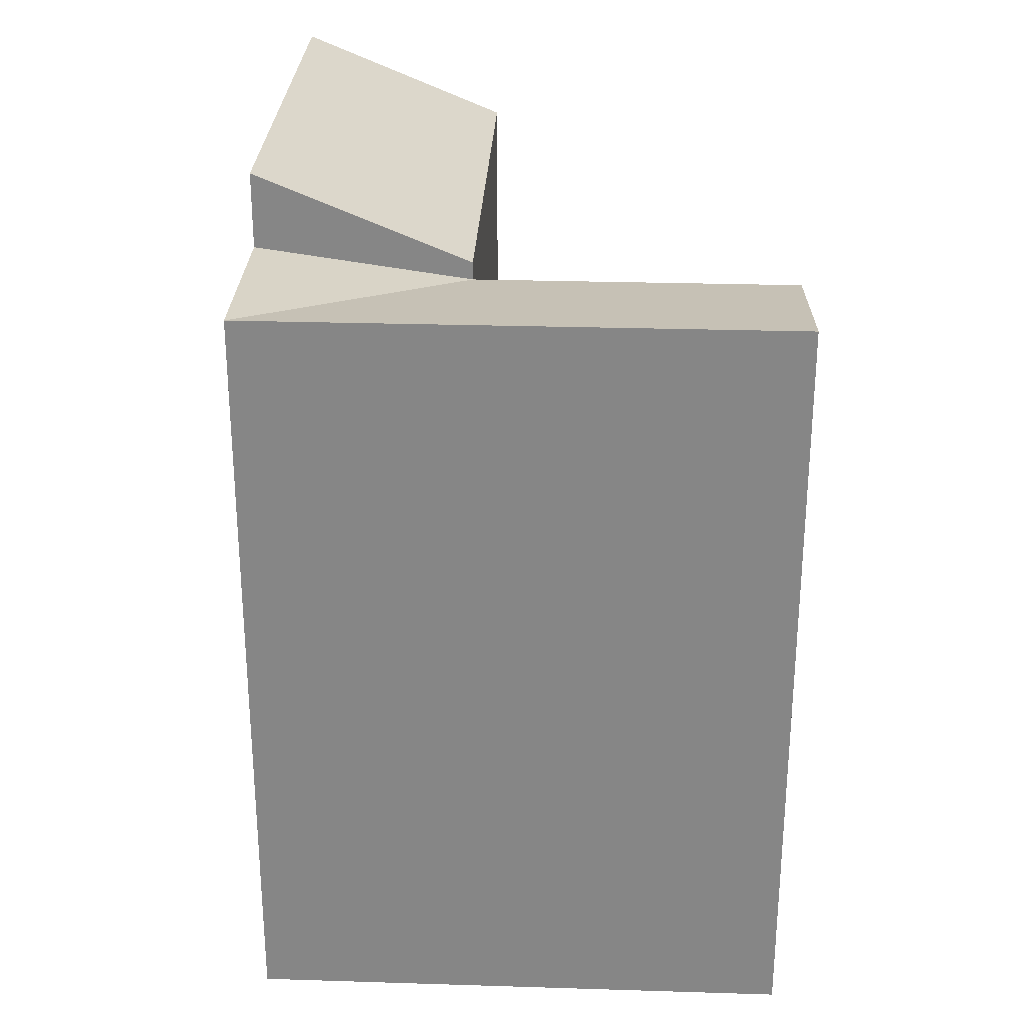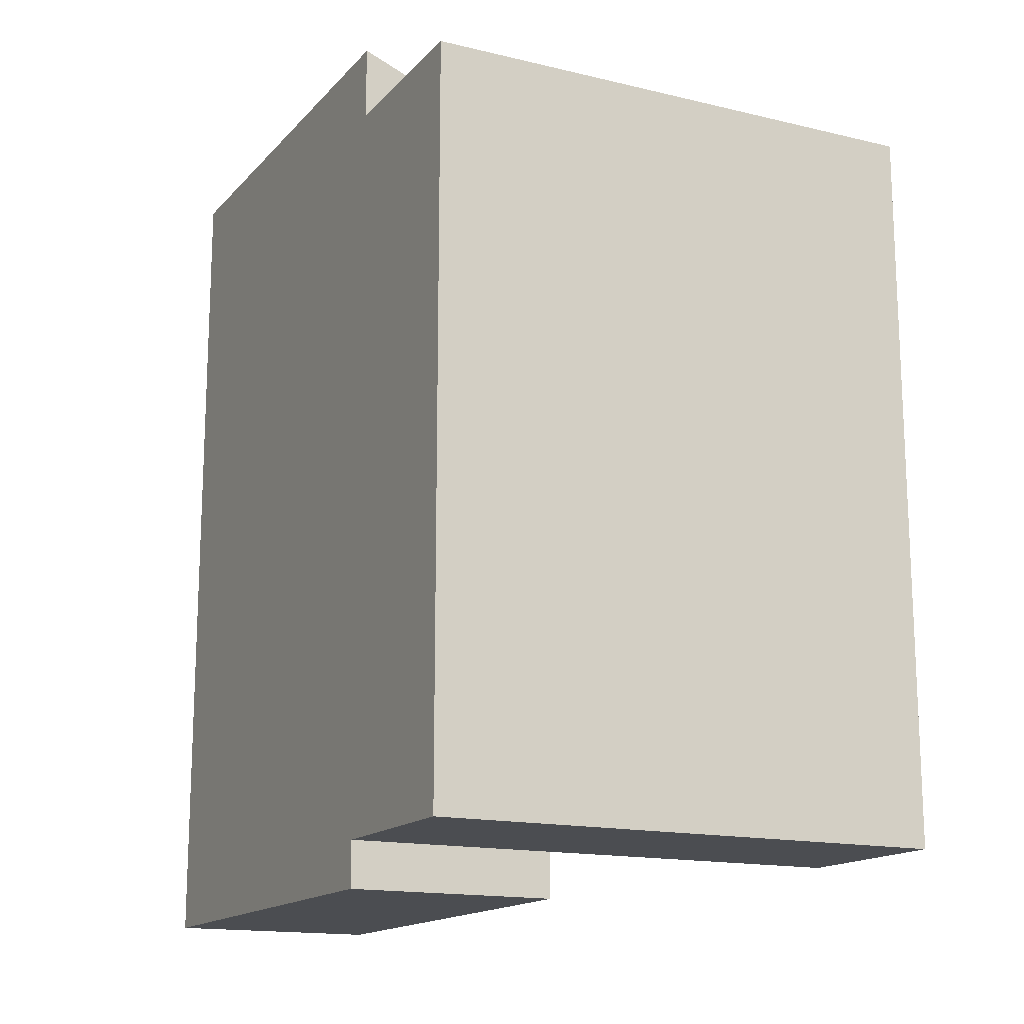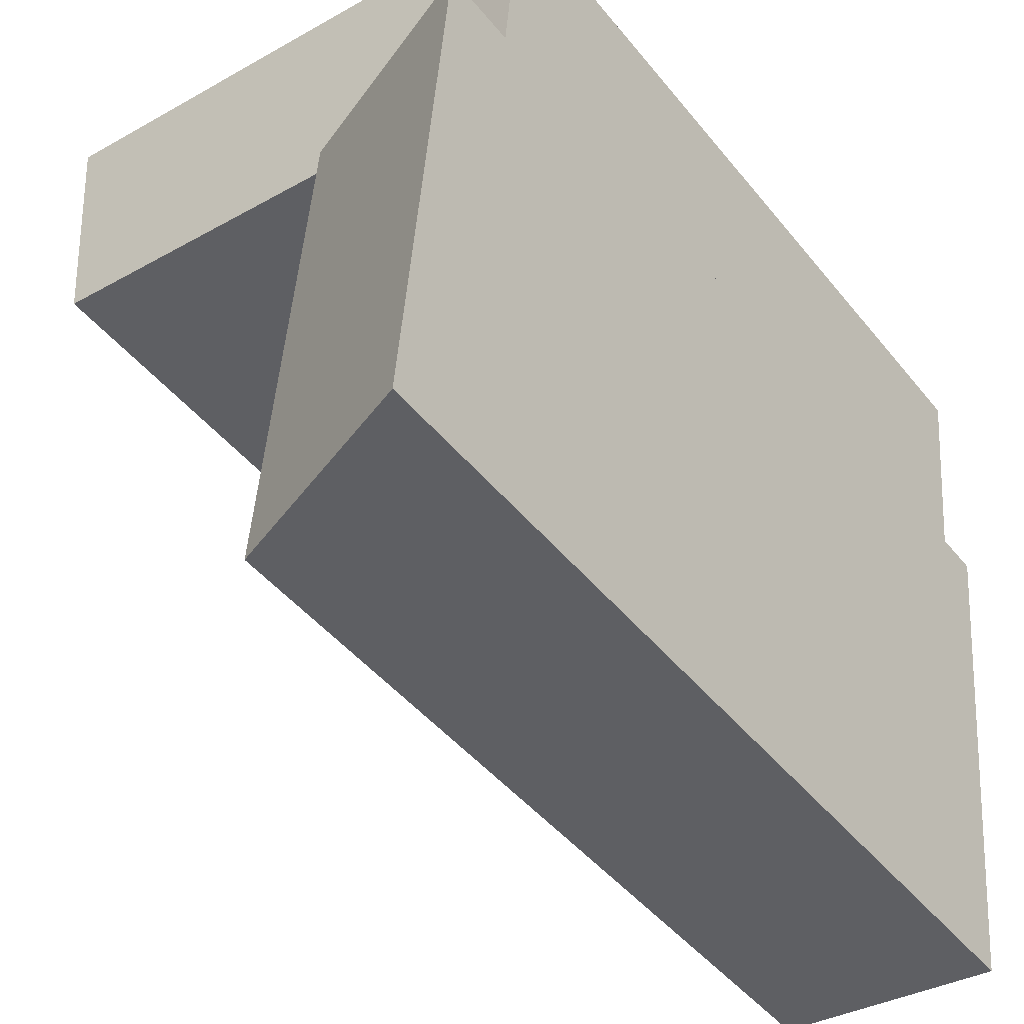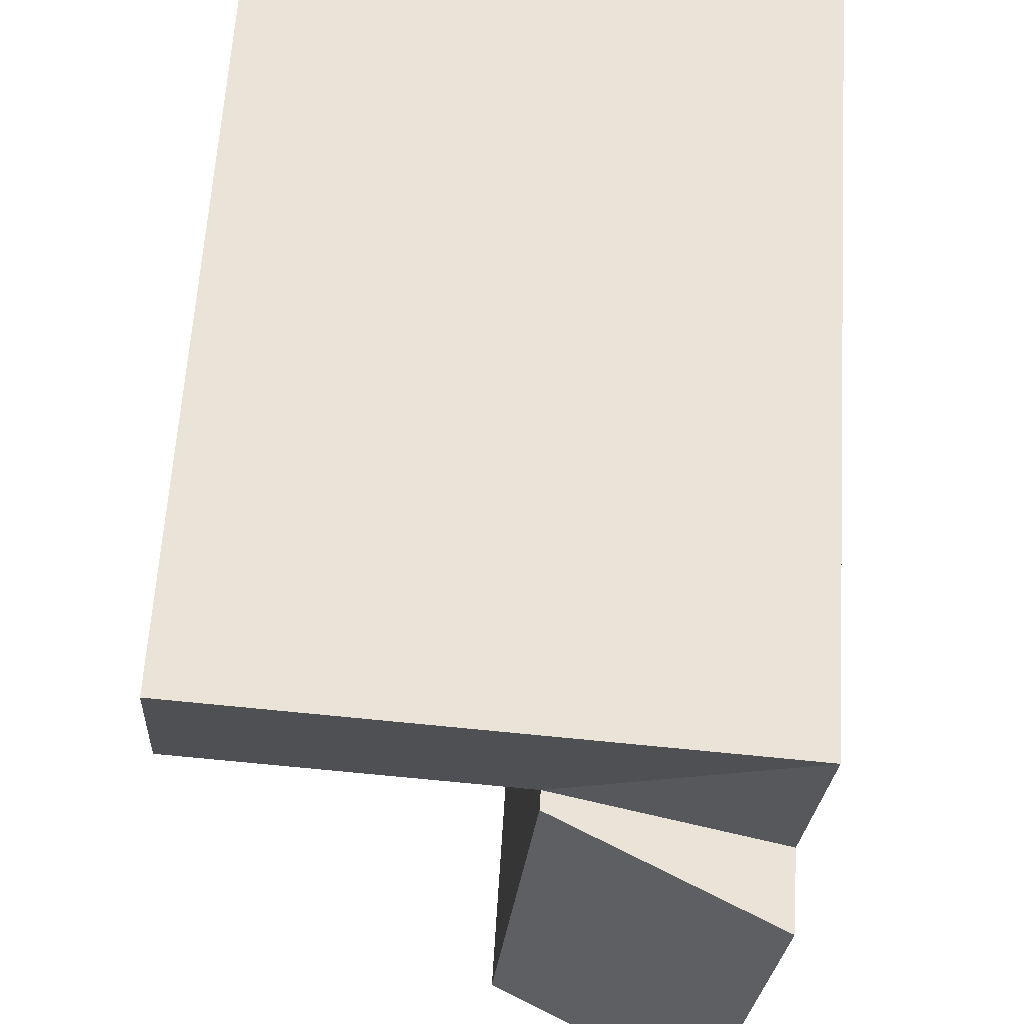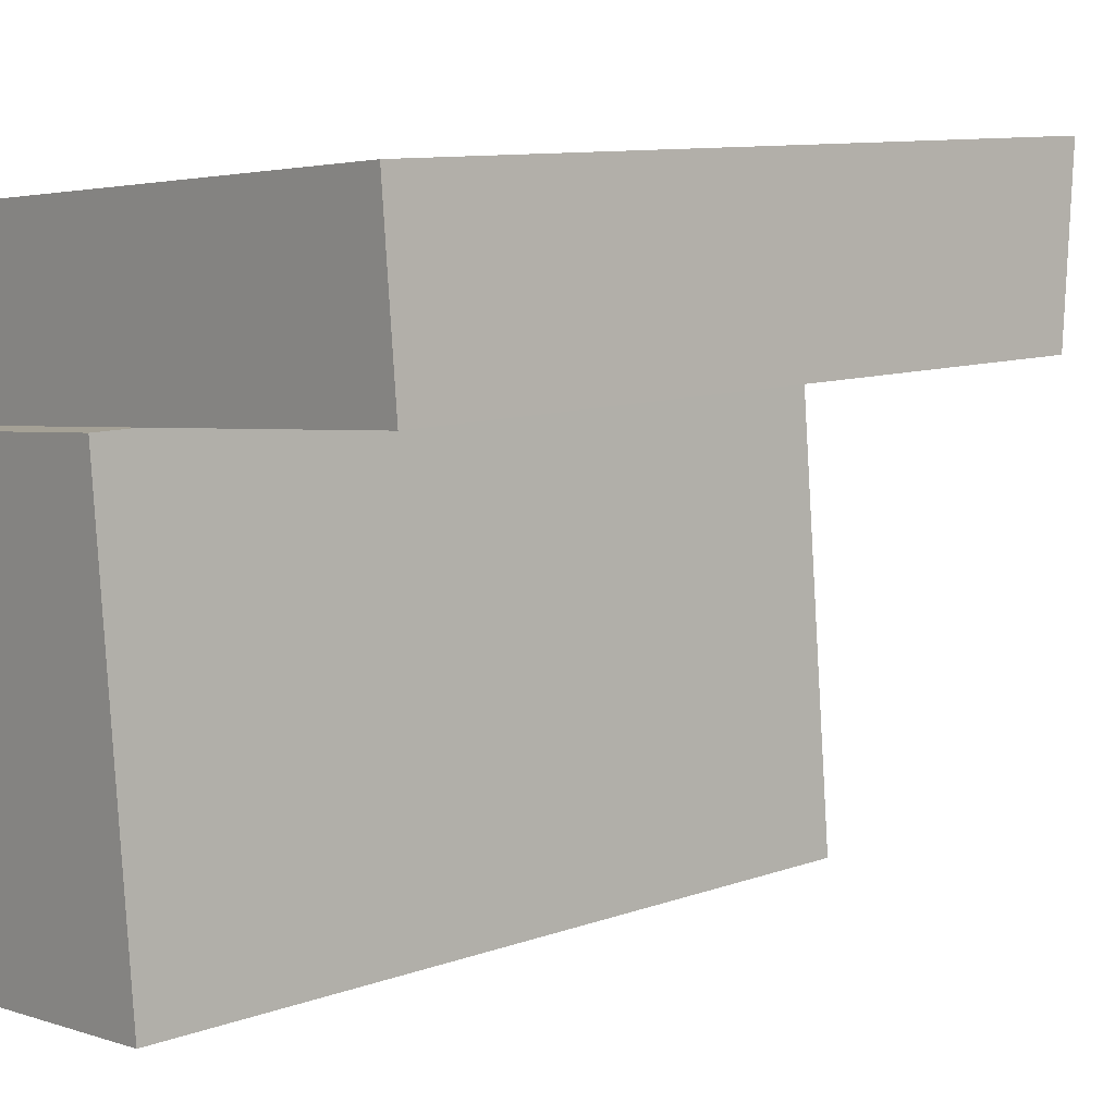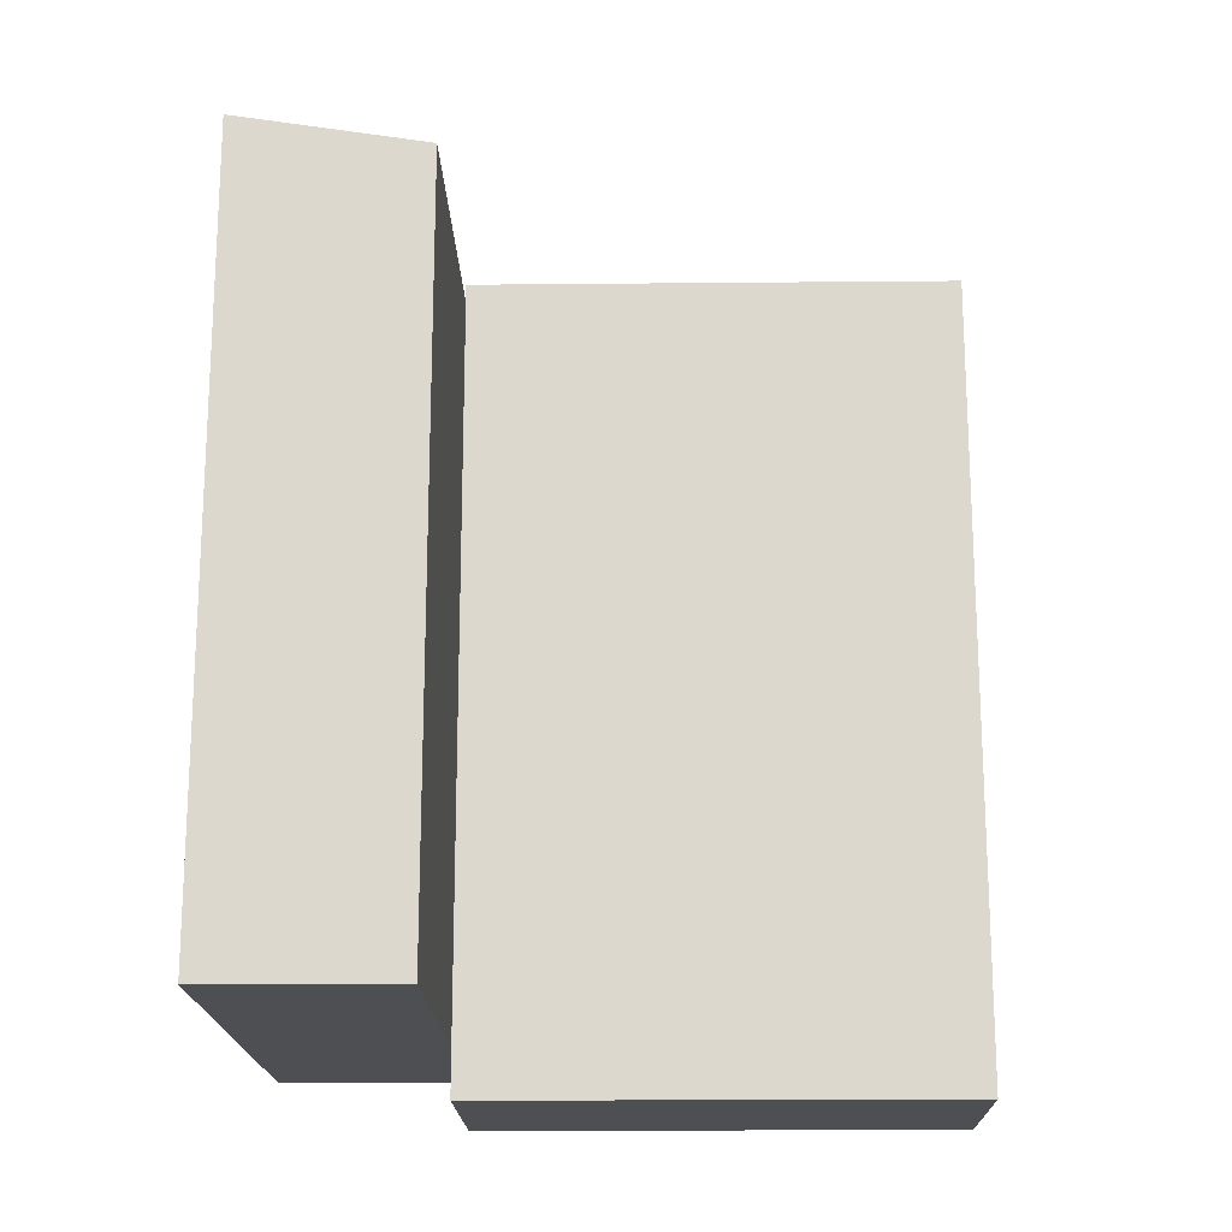
<metadata>
{"format":"obj","ext":"obj","renderer":"f3d","projection":"perspective","resolution":1024,"background":"white","views":[{"elev":27.7,"azim":-2.6,"up":"+Y"},{"elev":-15.6,"azim":-32.0,"up":"+Y"},{"elev":-45.0,"azim":-143.9,"up":"+Z"},{"elev":62.2,"azim":-176.4,"up":"+Z"},{"elev":10.3,"azim":48.2,"up":"+Z"},{"elev":-18.1,"azim":86.0,"up":"+Y"}]}
</metadata>
<code>
v  14.33 19.54 1.336
v  5.298 20.34 5.502
v  13.88 20.34 6.303
v  5.739 19.54 0.5344
v  -0.4405 20.34 4.967
v  6.887 20.02 -12.4
v  0.0005026 22.37 -0.0007472
v  5.739 20.02 0.5344
v  1.151 22.37 -12.96
v  0.0004594 20.34 -0.000683
v  13.88 -3.86e-16 6.303
v  5.738 -3.276e-17 0.535
v  14.33 -8.182e-17 1.336
v  5.297 -3.369e-16 5.503
v  2.659e-05 2.421e-21 -3.953e-05
v  -0.4409 -3.042e-16 4.967
v  6.887 -1.25 -12.4
v  0 -1.25 -7.654e-17
v  1.15 -1.25 -12.96
v  5.738 -1.25 0.5351
g defaultobject
f 1 2 3
f 2 1 4
f 2 4 5
f 6 7 8
f 7 6 9
f 5 4 10
f 11 12 13
f 12 11 14
f 12 14 15
f 15 14 16
f 17 18 19
f 18 17 20
f 3 14 11
f 14 3 16
f 16 3 5
f 5 3 2
f 19 7 9
f 7 19 10
f 10 19 5
f 5 19 15
f 15 19 18
f 16 5 15
f 13 4 1
f 4 13 10
f 10 13 12
f 10 12 15
f 13 3 11
f 3 13 1
f 9 17 19
f 17 9 6
f 6 20 17
f 20 6 12
f 12 6 4
f 4 6 8
f 20 15 18
f 15 20 12
f 15 12 10
f 10 12 4
f 10 4 8
f 10 8 7

</code>
